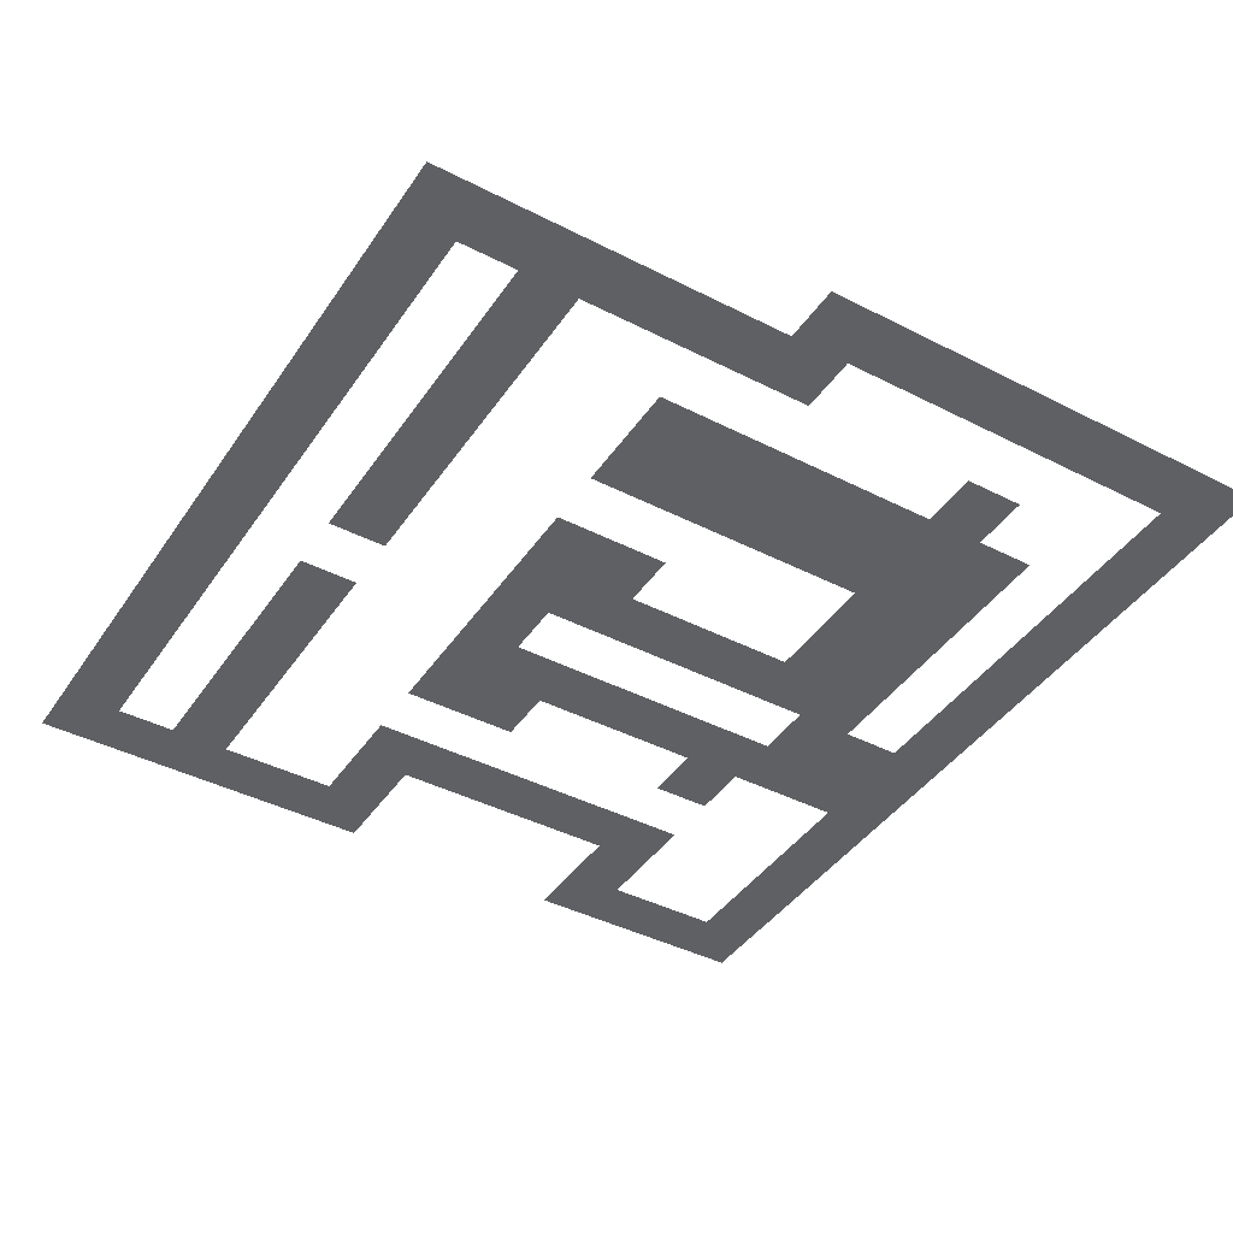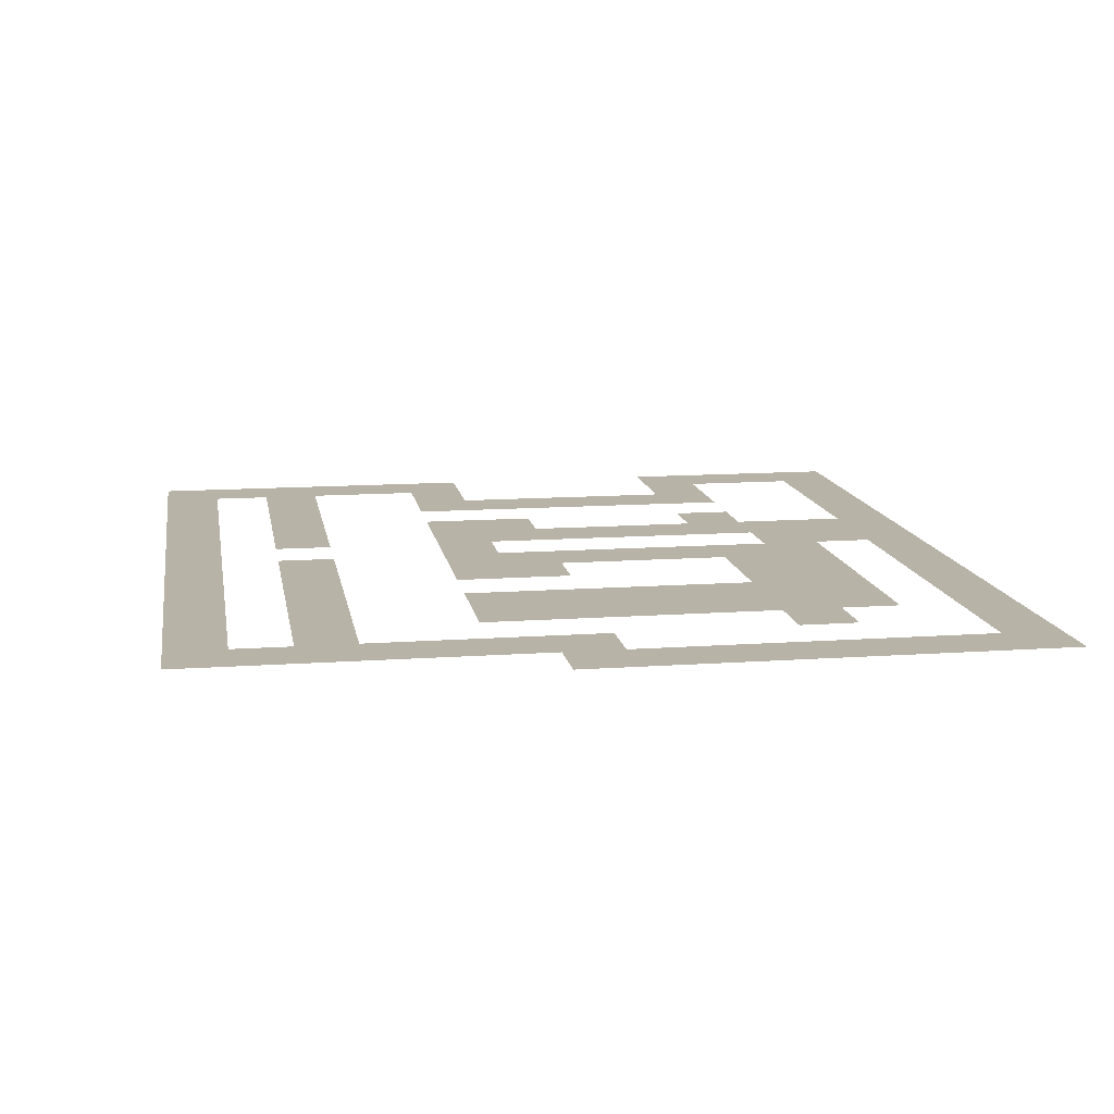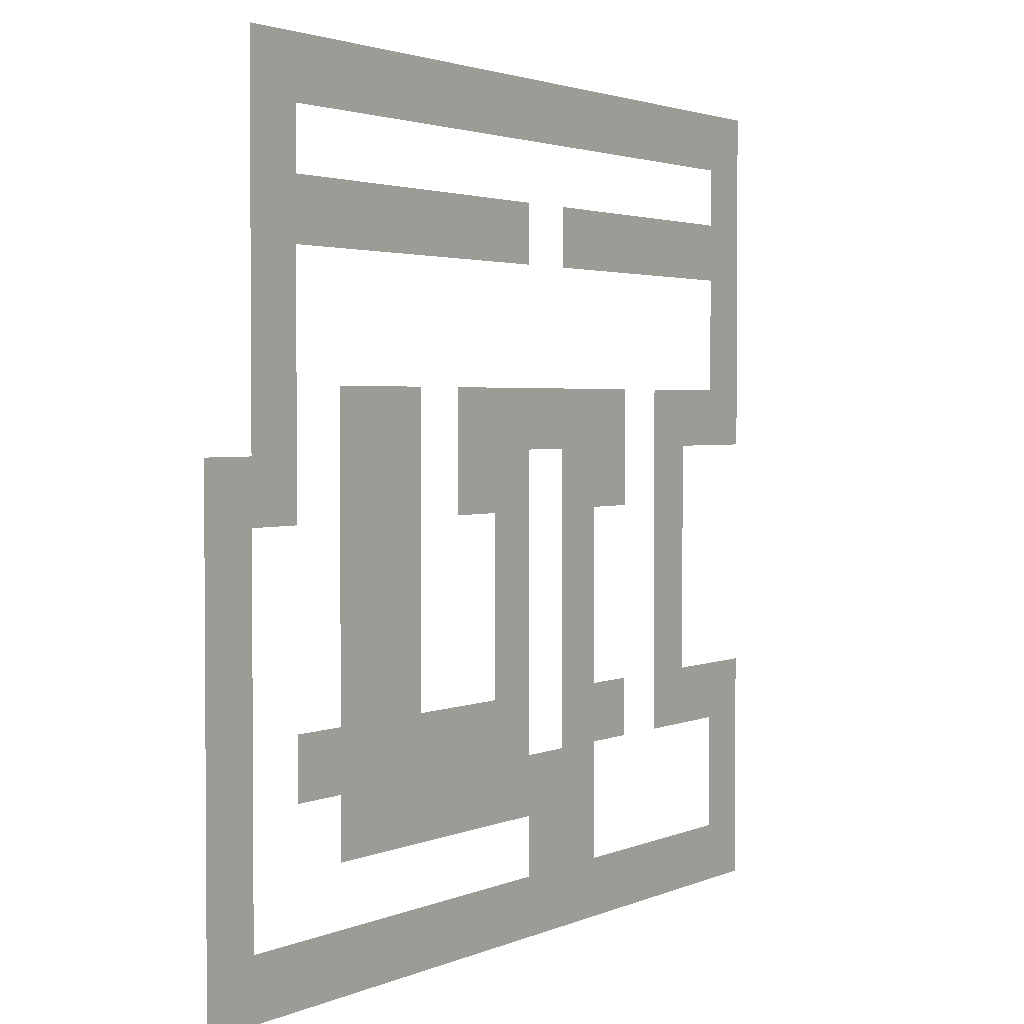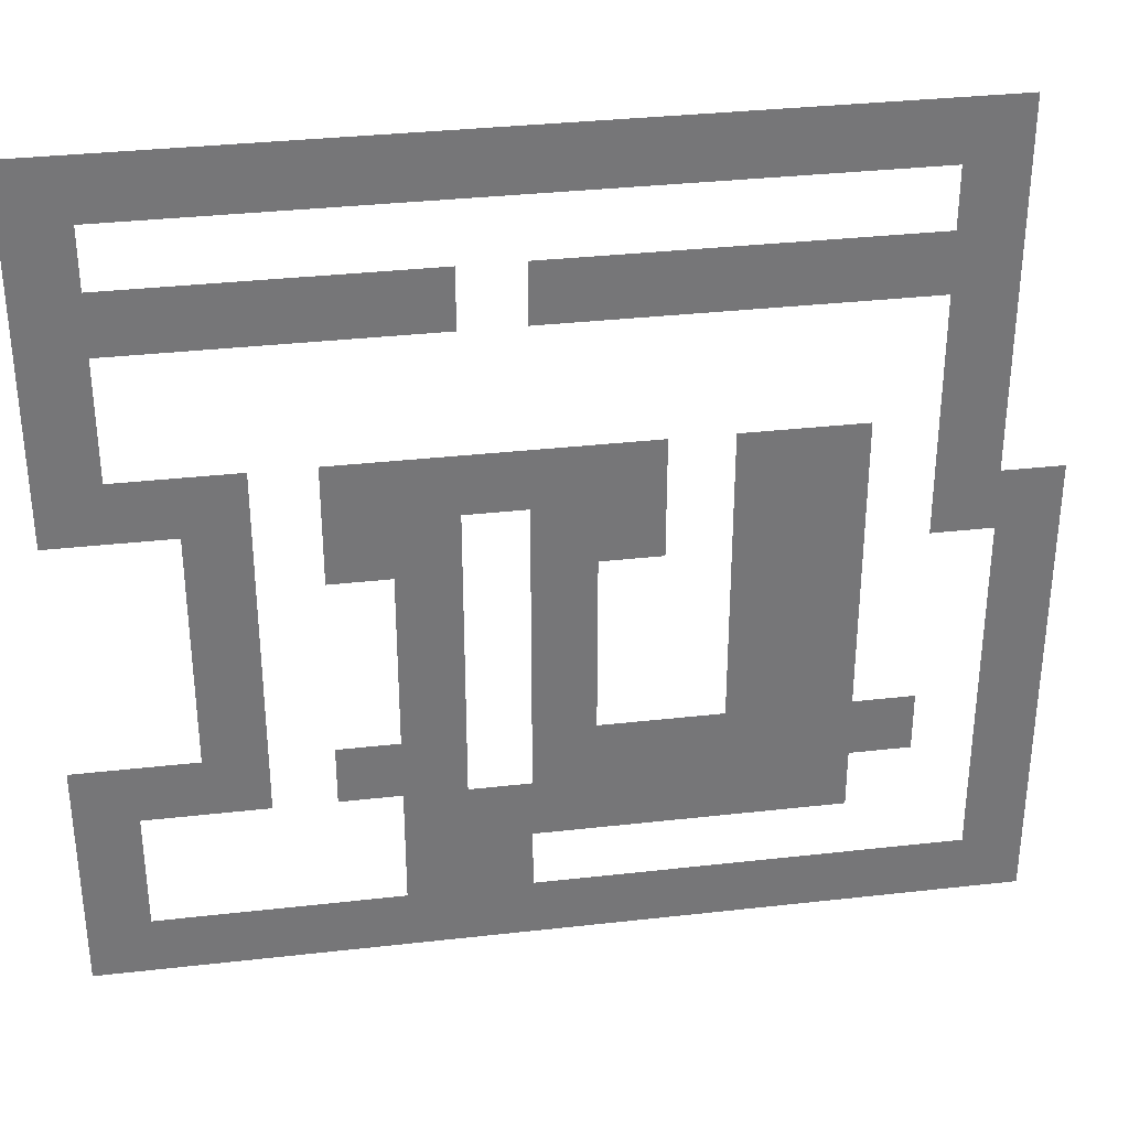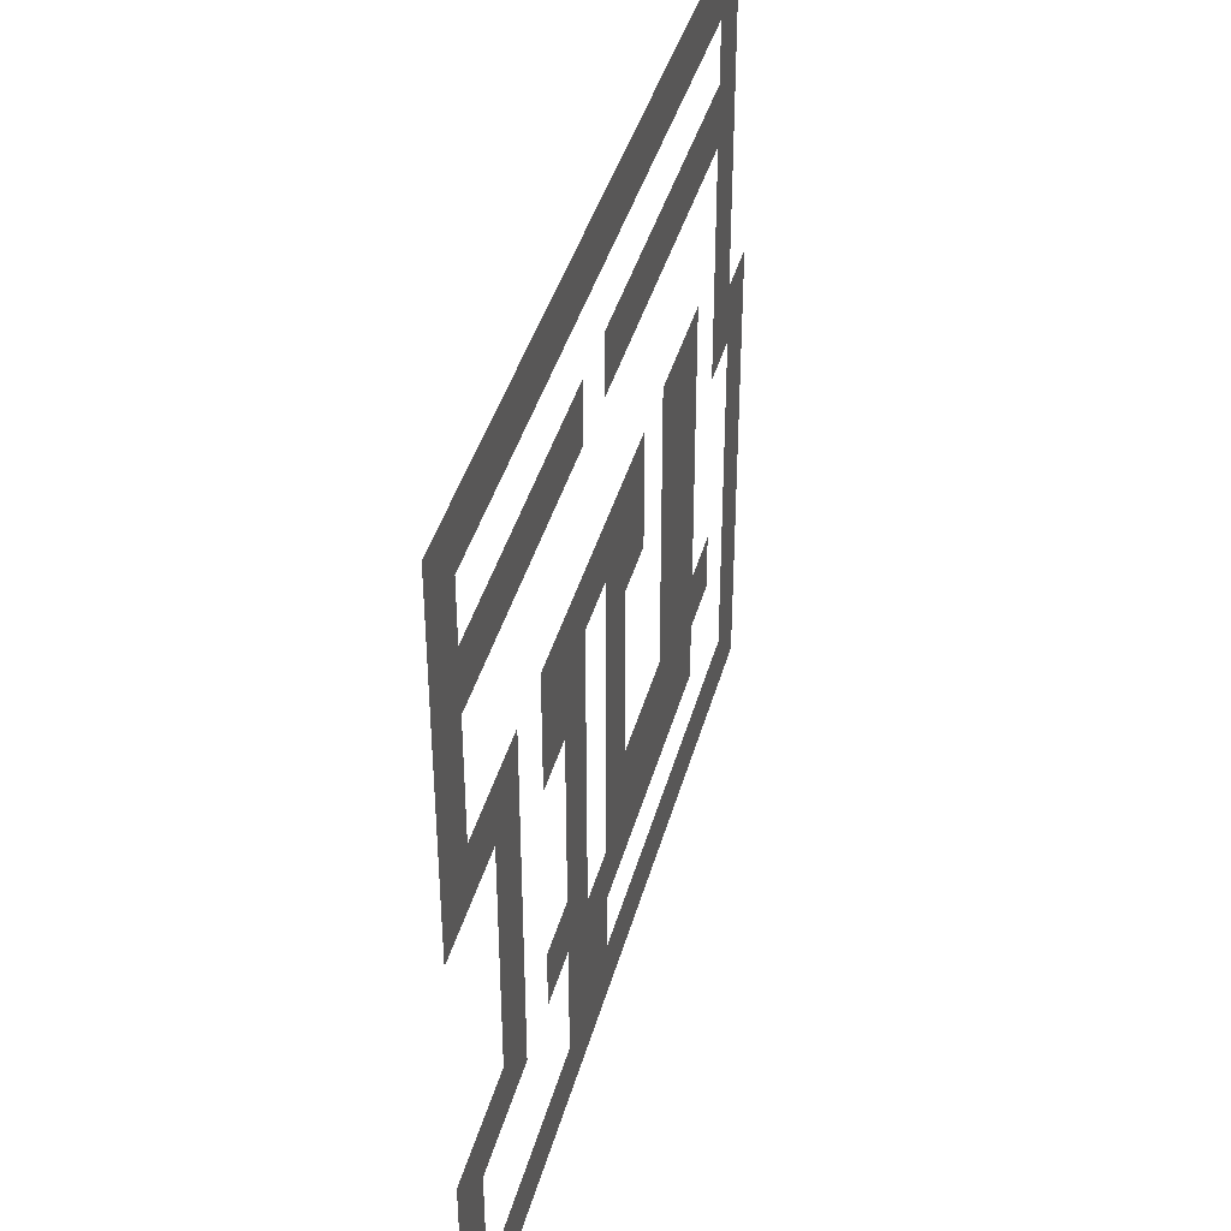
<metadata>
{"format":"obj","ext":"obj","renderer":"f3d","projection":"perspective","resolution":1024,"background":"white","views":[{"elev":-42.1,"azim":-121.5,"up":"+Z"},{"elev":12.7,"azim":-99.4,"up":"+Z"},{"elev":2.4,"azim":-56.1,"up":"+Y"},{"elev":33.6,"azim":171.2,"up":"+Y"},{"elev":40.9,"azim":105.0,"up":"+Y"}]}
</metadata>
<code>
v -32 -64 0
v -64 -64 0
v -64 -32 0
v -32 -32 0
v -64 -64 0
v -96 -64 0
v -96 -32 0
v -64 -32 0
v -96 -64 0
v -128 -64 0
v -128 -32 0
v -96 -32 0
v -128 -64 0
v -160 -64 0
v -160 -32 0
v -128 -32 0
v -160 -64 0
v -192 -64 0
v -192 -32 0
v -160 -32 0
v -192 -64 0
v -224 -64 0
v -224 -32 0
v -192 -32 0
v -224 -64 0
v -256 -64 0
v -256 -32 0
v -224 -32 0
v -256 -64 0
v -288 -64 0
v -288 -32 0
v -256 -32 0
v -288 -64 0
v -320 -64 0
v -320 -32 0
v -288 -32 0
v -320 -64 0
v -352 -64 0
v -352 -32 0
v -320 -32 0
v -352 -64 0
v -384 -64 0
v -384 -32 0
v -352 -32 0
v -384 -64 0
v -416 -64 0
v -416 -32 0
v -384 -32 0
v -416 -64 0
v -448 -64 0
v -448 -32 0
v -416 -32 0
v -448 -64 0
v -480 -64 0
v -480 -32 0
v -448 -32 0
v -32 -96 0
v -64 -96 0
v -64 -64 0
v -32 -64 0
v -448 -96 0
v -480 -96 0
v -480 -64 0
v -448 -64 0
v -32 -128 0
v -64 -128 0
v -64 -96 0
v -32 -96 0
v -64 -128 0
v -96 -128 0
v -96 -96 0
v -64 -96 0
v -96 -128 0
v -128 -128 0
v -128 -96 0
v -96 -96 0
v -128 -128 0
v -160 -128 0
v -160 -96 0
v -128 -96 0
v -160 -128 0
v -192 -128 0
v -192 -96 0
v -160 -96 0
v -192 -128 0
v -224 -128 0
v -224 -96 0
v -192 -96 0
v -256 -128 0
v -288 -128 0
v -288 -96 0
v -256 -96 0
v -288 -128 0
v -320 -128 0
v -320 -96 0
v -288 -96 0
v -320 -128 0
v -352 -128 0
v -352 -96 0
v -320 -96 0
v -352 -128 0
v -384 -128 0
v -384 -96 0
v -352 -96 0
v -384 -128 0
v -416 -128 0
v -416 -96 0
v -384 -96 0
v -416 -128 0
v -448 -128 0
v -448 -96 0
v -416 -96 0
v -448 -128 0
v -480 -128 0
v -480 -96 0
v -448 -96 0
v -32 -160 0
v -64 -160 0
v -64 -128 0
v -32 -128 0
v -448 -160 0
v -480 -160 0
v -480 -128 0
v -448 -128 0
v -32 -192 0
v -64 -192 0
v -64 -160 0
v -32 -160 0
v -448 -192 0
v -480 -192 0
v -480 -160 0
v -448 -160 0
v -32 -224 0
v -64 -224 0
v -64 -192 0
v -32 -192 0
v -64 -224 0
v -96 -224 0
v -96 -192 0
v -64 -192 0
v -96 -224 0
v -128 -224 0
v -128 -192 0
v -96 -192 0
v -160 -224 0
v -192 -224 0
v -192 -192 0
v -160 -192 0
v -192 -224 0
v -224 -224 0
v -224 -192 0
v -192 -192 0
v -224 -224 0
v -256 -224 0
v -256 -192 0
v -224 -192 0
v -256 -224 0
v -288 -224 0
v -288 -192 0
v -256 -192 0
v -288 -224 0
v -320 -224 0
v -320 -192 0
v -288 -192 0
v -352 -224 0
v -384 -224 0
v -384 -192 0
v -352 -192 0
v -384 -224 0
v -416 -224 0
v -416 -192 0
v -384 -192 0
v -448 -224 0
v -480 -224 0
v -480 -192 0
v -448 -192 0
v -96 -256 0
v -128 -256 0
v -128 -224 0
v -96 -224 0
v -160 -256 0
v -192 -256 0
v -192 -224 0
v -160 -224 0
v -192 -256 0
v -224 -256 0
v -224 -224 0
v -192 -224 0
v -256 -256 0
v -288 -256 0
v -288 -224 0
v -256 -224 0
v -288 -256 0
v -320 -256 0
v -320 -224 0
v -288 -224 0
v -352 -256 0
v -384 -256 0
v -384 -224 0
v -352 -224 0
v -384 -256 0
v -416 -256 0
v -416 -224 0
v -384 -224 0
v -448 -256 0
v -480 -256 0
v -480 -224 0
v -448 -224 0
v -480 -256 0
v -512 -256 0
v -512 -224 0
v -480 -224 0
v -96 -288 0
v -128 -288 0
v -128 -256 0
v -96 -256 0
v -192 -288 0
v -224 -288 0
v -224 -256 0
v -192 -256 0
v -256 -288 0
v -288 -288 0
v -288 -256 0
v -256 -256 0
v -352 -288 0
v -384 -288 0
v -384 -256 0
v -352 -256 0
v -384 -288 0
v -416 -288 0
v -416 -256 0
v -384 -256 0
v -480 -288 0
v -512 -288 0
v -512 -256 0
v -480 -256 0
v -96 -320 0
v -128 -320 0
v -128 -288 0
v -96 -288 0
v -192 -320 0
v -224 -320 0
v -224 -288 0
v -192 -288 0
v -256 -320 0
v -288 -320 0
v -288 -288 0
v -256 -288 0
v -352 -320 0
v -384 -320 0
v -384 -288 0
v -352 -288 0
v -384 -320 0
v -416 -320 0
v -416 -288 0
v -384 -288 0
v -480 -320 0
v -512 -320 0
v -512 -288 0
v -480 -288 0
v -96 -352 0
v -128 -352 0
v -128 -320 0
v -96 -320 0
v -192 -352 0
v -224 -352 0
v -224 -320 0
v -192 -320 0
v -256 -352 0
v -288 -352 0
v -288 -320 0
v -256 -320 0
v -352 -352 0
v -384 -352 0
v -384 -320 0
v -352 -320 0
v -384 -352 0
v -416 -352 0
v -416 -320 0
v -384 -320 0
v -480 -352 0
v -512 -352 0
v -512 -320 0
v -480 -320 0
v -32 -384 0
v -64 -384 0
v -64 -352 0
v -32 -352 0
v -64 -384 0
v -96 -384 0
v -96 -352 0
v -64 -352 0
v -96 -384 0
v -128 -384 0
v -128 -352 0
v -96 -352 0
v -160 -384 0
v -192 -384 0
v -192 -352 0
v -160 -352 0
v -192 -384 0
v -224 -384 0
v -224 -352 0
v -192 -352 0
v -256 -384 0
v -288 -384 0
v -288 -352 0
v -256 -352 0
v -288 -384 0
v -320 -384 0
v -320 -352 0
v -288 -352 0
v -320 -384 0
v -352 -384 0
v -352 -352 0
v -320 -352 0
v -352 -384 0
v -384 -384 0
v -384 -352 0
v -352 -352 0
v -384 -384 0
v -416 -384 0
v -416 -352 0
v -384 -352 0
v -416 -384 0
v -448 -384 0
v -448 -352 0
v -416 -352 0
v -480 -384 0
v -512 -384 0
v -512 -352 0
v -480 -352 0
v -32 -416 0
v -64 -416 0
v -64 -384 0
v -32 -384 0
v -192 -416 0
v -224 -416 0
v -224 -384 0
v -192 -384 0
v -224 -416 0
v -256 -416 0
v -256 -384 0
v -224 -384 0
v -256 -416 0
v -288 -416 0
v -288 -384 0
v -256 -384 0
v -288 -416 0
v -320 -416 0
v -320 -384 0
v -288 -384 0
v -320 -416 0
v -352 -416 0
v -352 -384 0
v -320 -384 0
v -352 -416 0
v -384 -416 0
v -384 -384 0
v -352 -384 0
v -384 -416 0
v -416 -416 0
v -416 -384 0
v -384 -384 0
v -480 -416 0
v -512 -416 0
v -512 -384 0
v -480 -384 0
v -32 -448 0
v -64 -448 0
v -64 -416 0
v -32 -416 0
v -192 -448 0
v -224 -448 0
v -224 -416 0
v -192 -416 0
v -224 -448 0
v -256 -448 0
v -256 -416 0
v -224 -416 0
v -480 -448 0
v -512 -448 0
v -512 -416 0
v -480 -416 0
v -32 -480 0
v -64 -480 0
v -64 -448 0
v -32 -448 0
v -64 -480 0
v -96 -480 0
v -96 -448 0
v -64 -448 0
v -96 -480 0
v -128 -480 0
v -128 -448 0
v -96 -448 0
v -128 -480 0
v -160 -480 0
v -160 -448 0
v -128 -448 0
v -160 -480 0
v -192 -480 0
v -192 -448 0
v -160 -448 0
v -192 -480 0
v -224 -480 0
v -224 -448 0
v -192 -448 0
v -224 -480 0
v -256 -480 0
v -256 -448 0
v -224 -448 0
v -256 -480 0
v -288 -480 0
v -288 -448 0
v -256 -448 0
v -288 -480 0
v -320 -480 0
v -320 -448 0
v -288 -448 0
v -320 -480 0
v -352 -480 0
v -352 -448 0
v -320 -448 0
v -352 -480 0
v -384 -480 0
v -384 -448 0
v -352 -448 0
v -384 -480 0
v -416 -480 0
v -416 -448 0
v -384 -448 0
v -416 -480 0
v -448 -480 0
v -448 -448 0
v -416 -448 0
v -448 -480 0
v -480 -480 0
v -480 -448 0
v -448 -448 0
v -480 -480 0
v -512 -480 0
v -512 -448 0
v -480 -448 0
g floor8_mesh_0003
f 1 2 3 4
f 5 6 7 8
f 9 10 11 12
f 13 14 15 16
f 17 18 19 20
f 21 22 23 24
f 25 26 27 28
f 29 30 31 32
f 33 34 35 36
f 37 38 39 40
f 41 42 43 44
f 45 46 47 48
f 49 50 51 52
f 53 54 55 56
f 57 58 59 60
f 61 62 63 64
f 65 66 67 68
f 69 70 71 72
f 73 74 75 76
f 77 78 79 80
f 81 82 83 84
f 85 86 87 88
f 89 90 91 92
f 93 94 95 96
f 97 98 99 100
f 101 102 103 104
f 105 106 107 108
f 109 110 111 112
f 113 114 115 116
f 117 118 119 120
f 121 122 123 124
f 125 126 127 128
f 129 130 131 132
f 133 134 135 136
f 137 138 139 140
f 141 142 143 144
f 145 146 147 148
f 149 150 151 152
f 153 154 155 156
f 157 158 159 160
f 161 162 163 164
f 165 166 167 168
f 169 170 171 172
f 173 174 175 176
f 177 178 179 180
f 181 182 183 184
f 185 186 187 188
f 189 190 191 192
f 193 194 195 196
f 197 198 199 200
f 201 202 203 204
f 205 206 207 208
f 209 210 211 212
f 213 214 215 216
f 217 218 219 220
f 221 222 223 224
f 225 226 227 228
f 229 230 231 232
f 233 234 235 236
f 237 238 239 240
f 241 242 243 244
f 245 246 247 248
f 249 250 251 252
f 253 254 255 256
f 257 258 259 260
f 261 262 263 264
f 265 266 267 268
f 269 270 271 272
f 273 274 275 276
f 277 278 279 280
f 281 282 283 284
f 285 286 287 288
f 289 290 291 292
f 293 294 295 296
f 297 298 299 300
f 301 302 303 304
f 305 306 307 308
f 309 310 311 312
f 313 314 315 316
f 317 318 319 320
f 321 322 323 324
f 325 326 327 328
f 329 330 331 332
f 333 334 335 336
f 337 338 339 340
f 341 342 343 344
f 345 346 347 348
f 349 350 351 352
f 353 354 355 356
f 357 358 359 360
f 361 362 363 364
f 365 366 367 368
f 369 370 371 372
f 373 374 375 376
f 377 378 379 380
f 381 382 383 384
f 385 386 387 388
f 389 390 391 392
f 393 394 395 396
f 397 398 399 400
f 401 402 403 404
f 405 406 407 408
f 409 410 411 412
f 413 414 415 416
f 417 418 419 420
f 421 422 423 424
f 425 426 427 428
f 429 430 431 432
f 433 434 435 436
f 437 438 439 440
f 441 442 443 444

</code>
